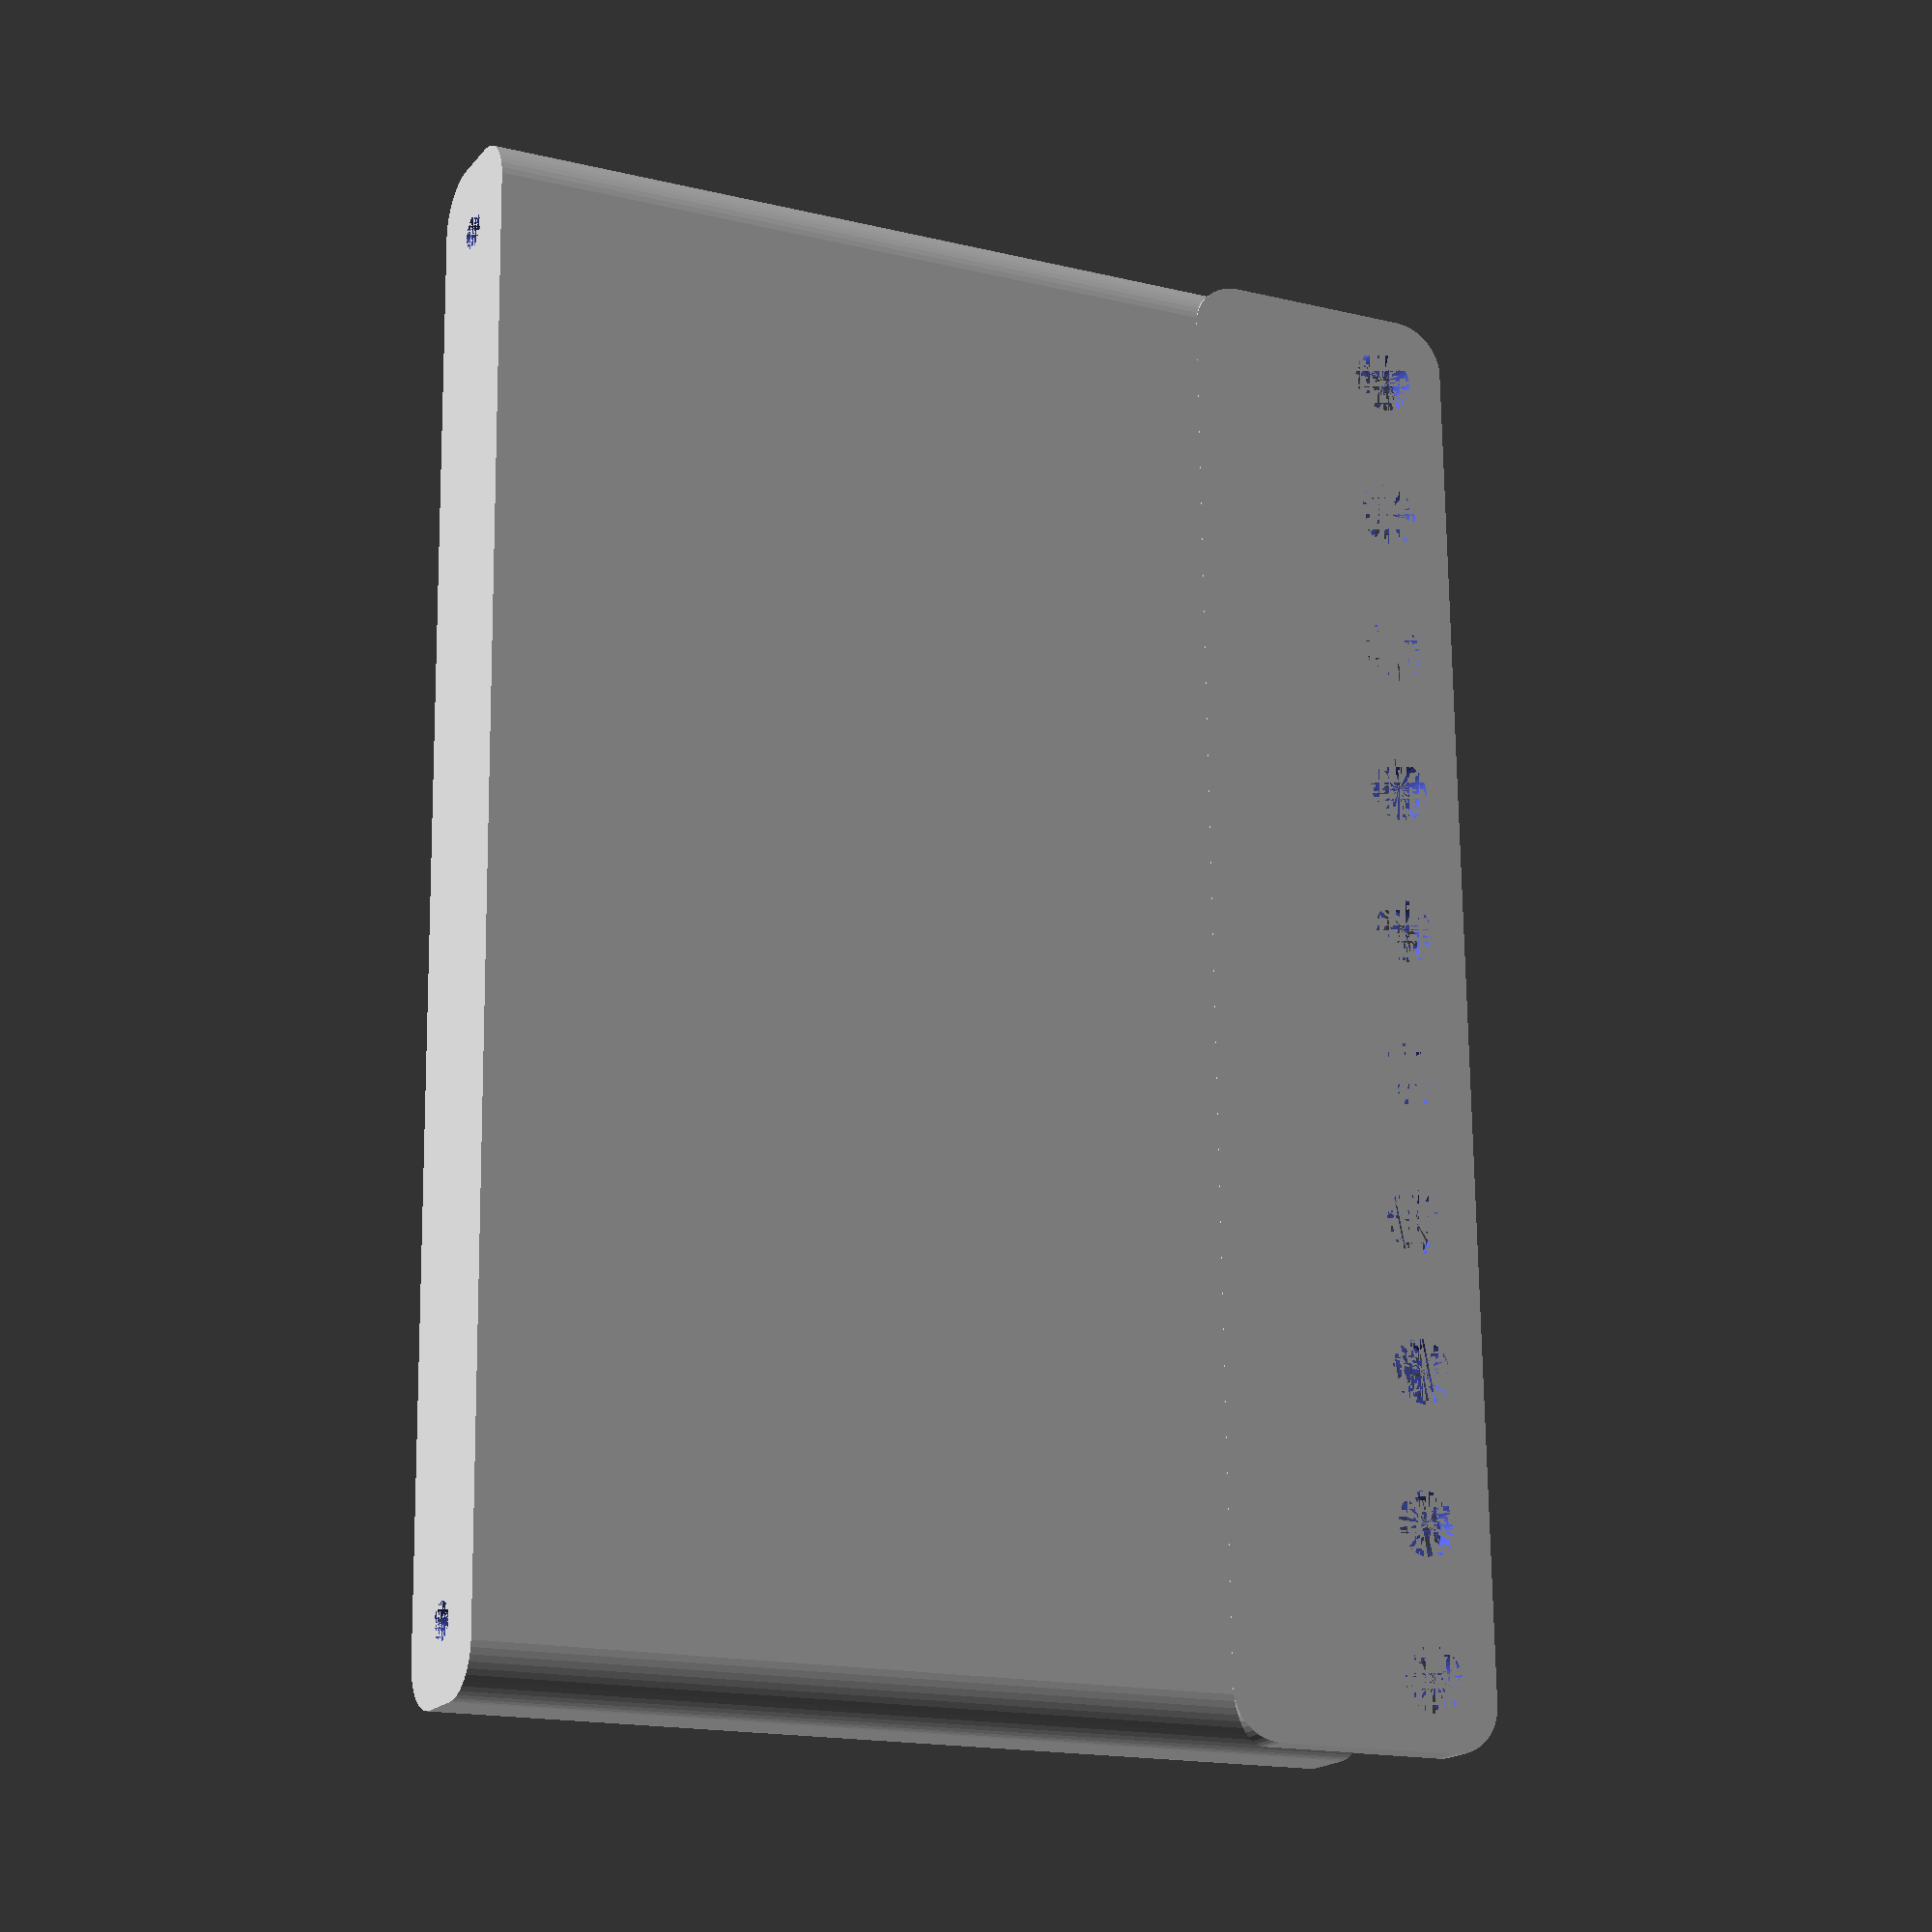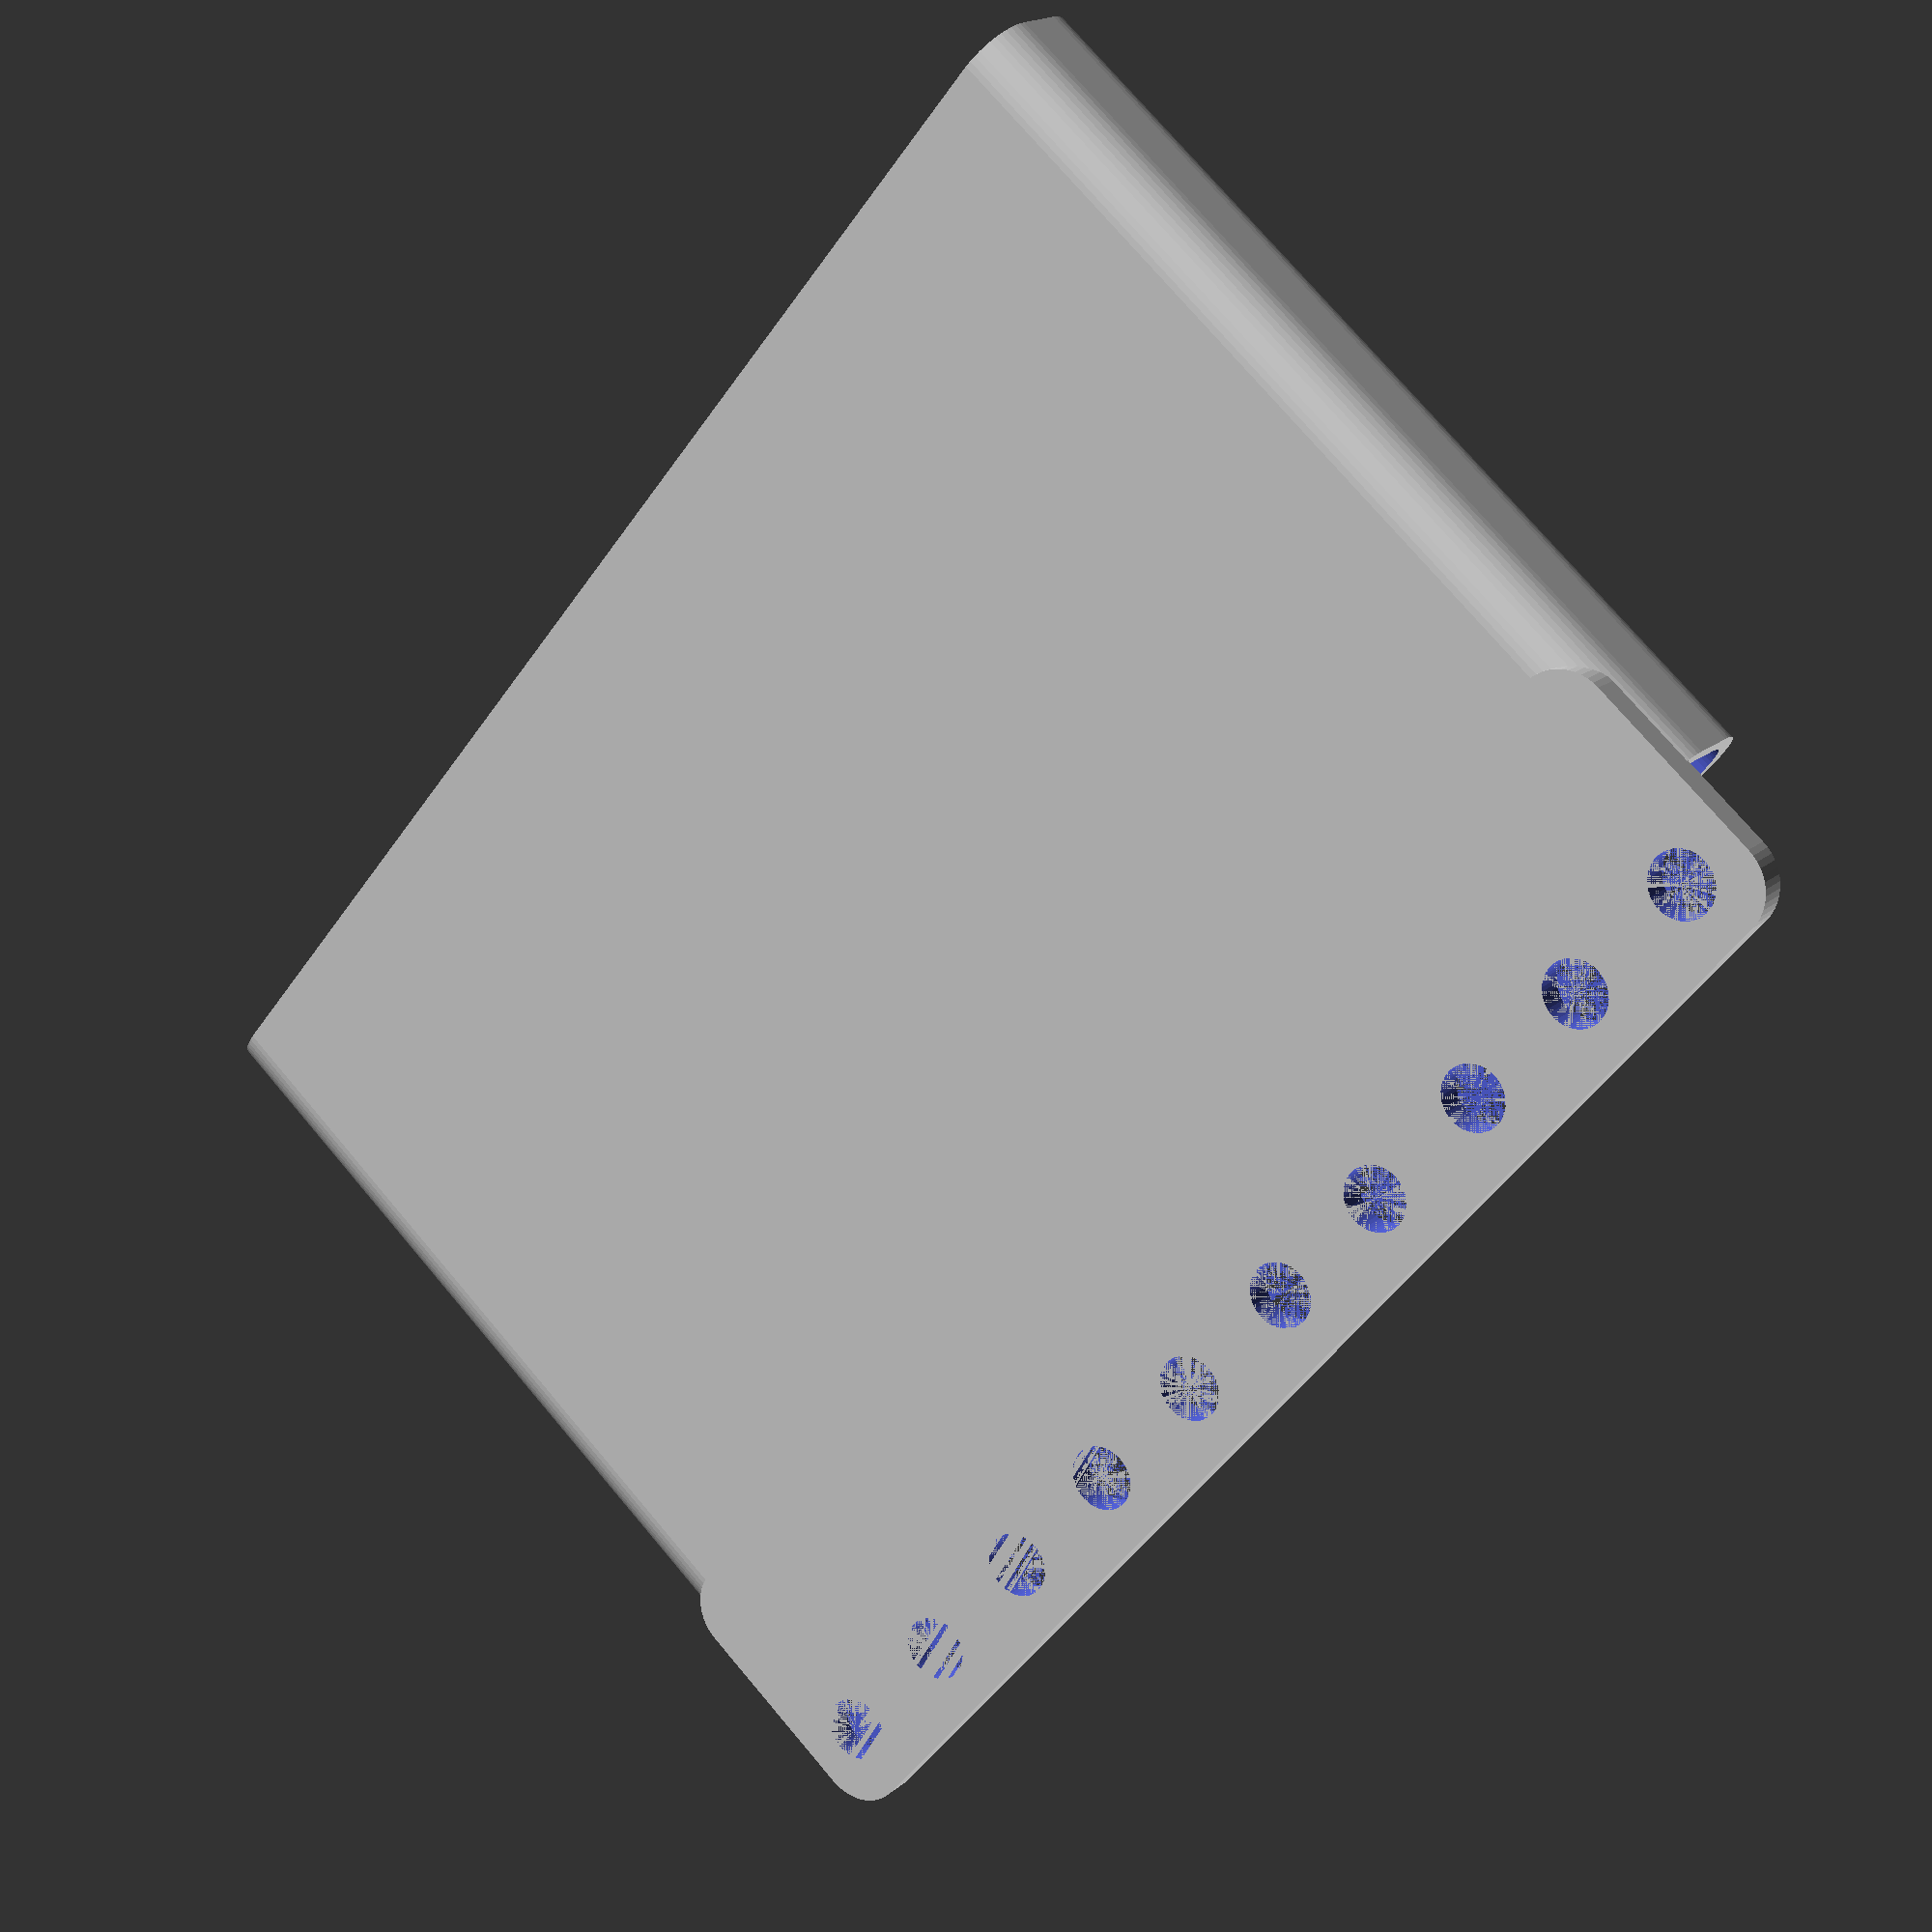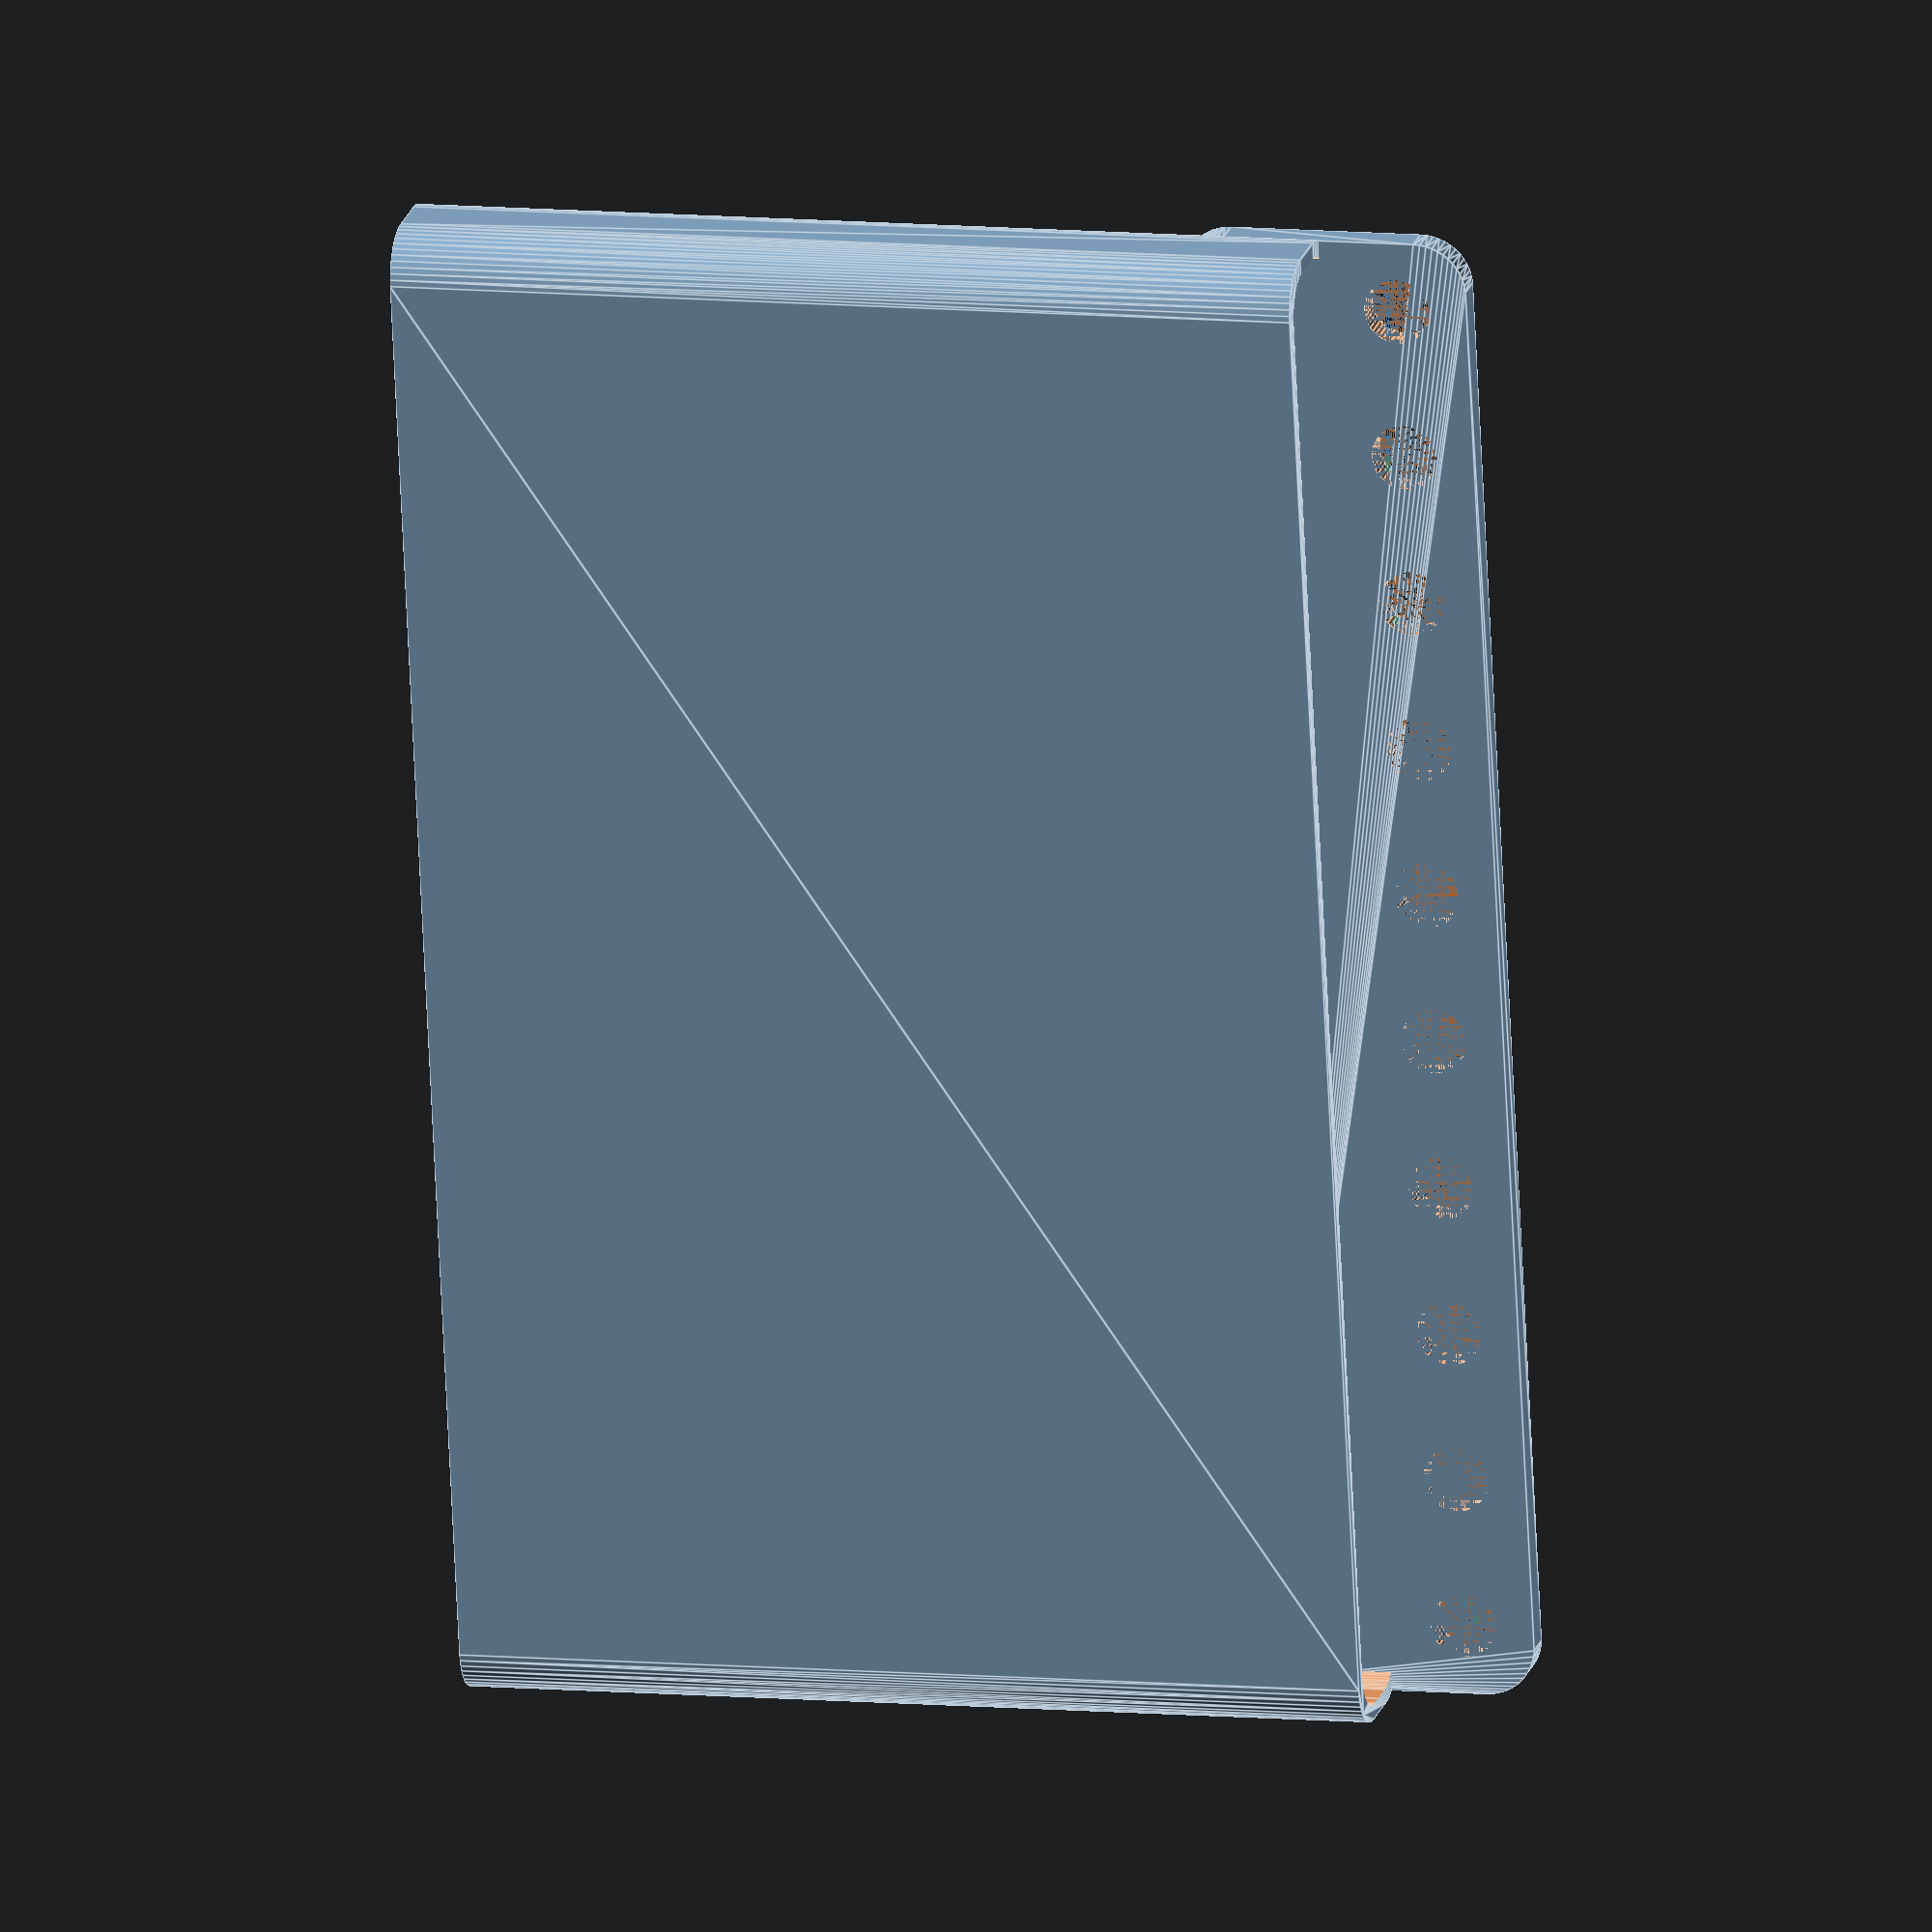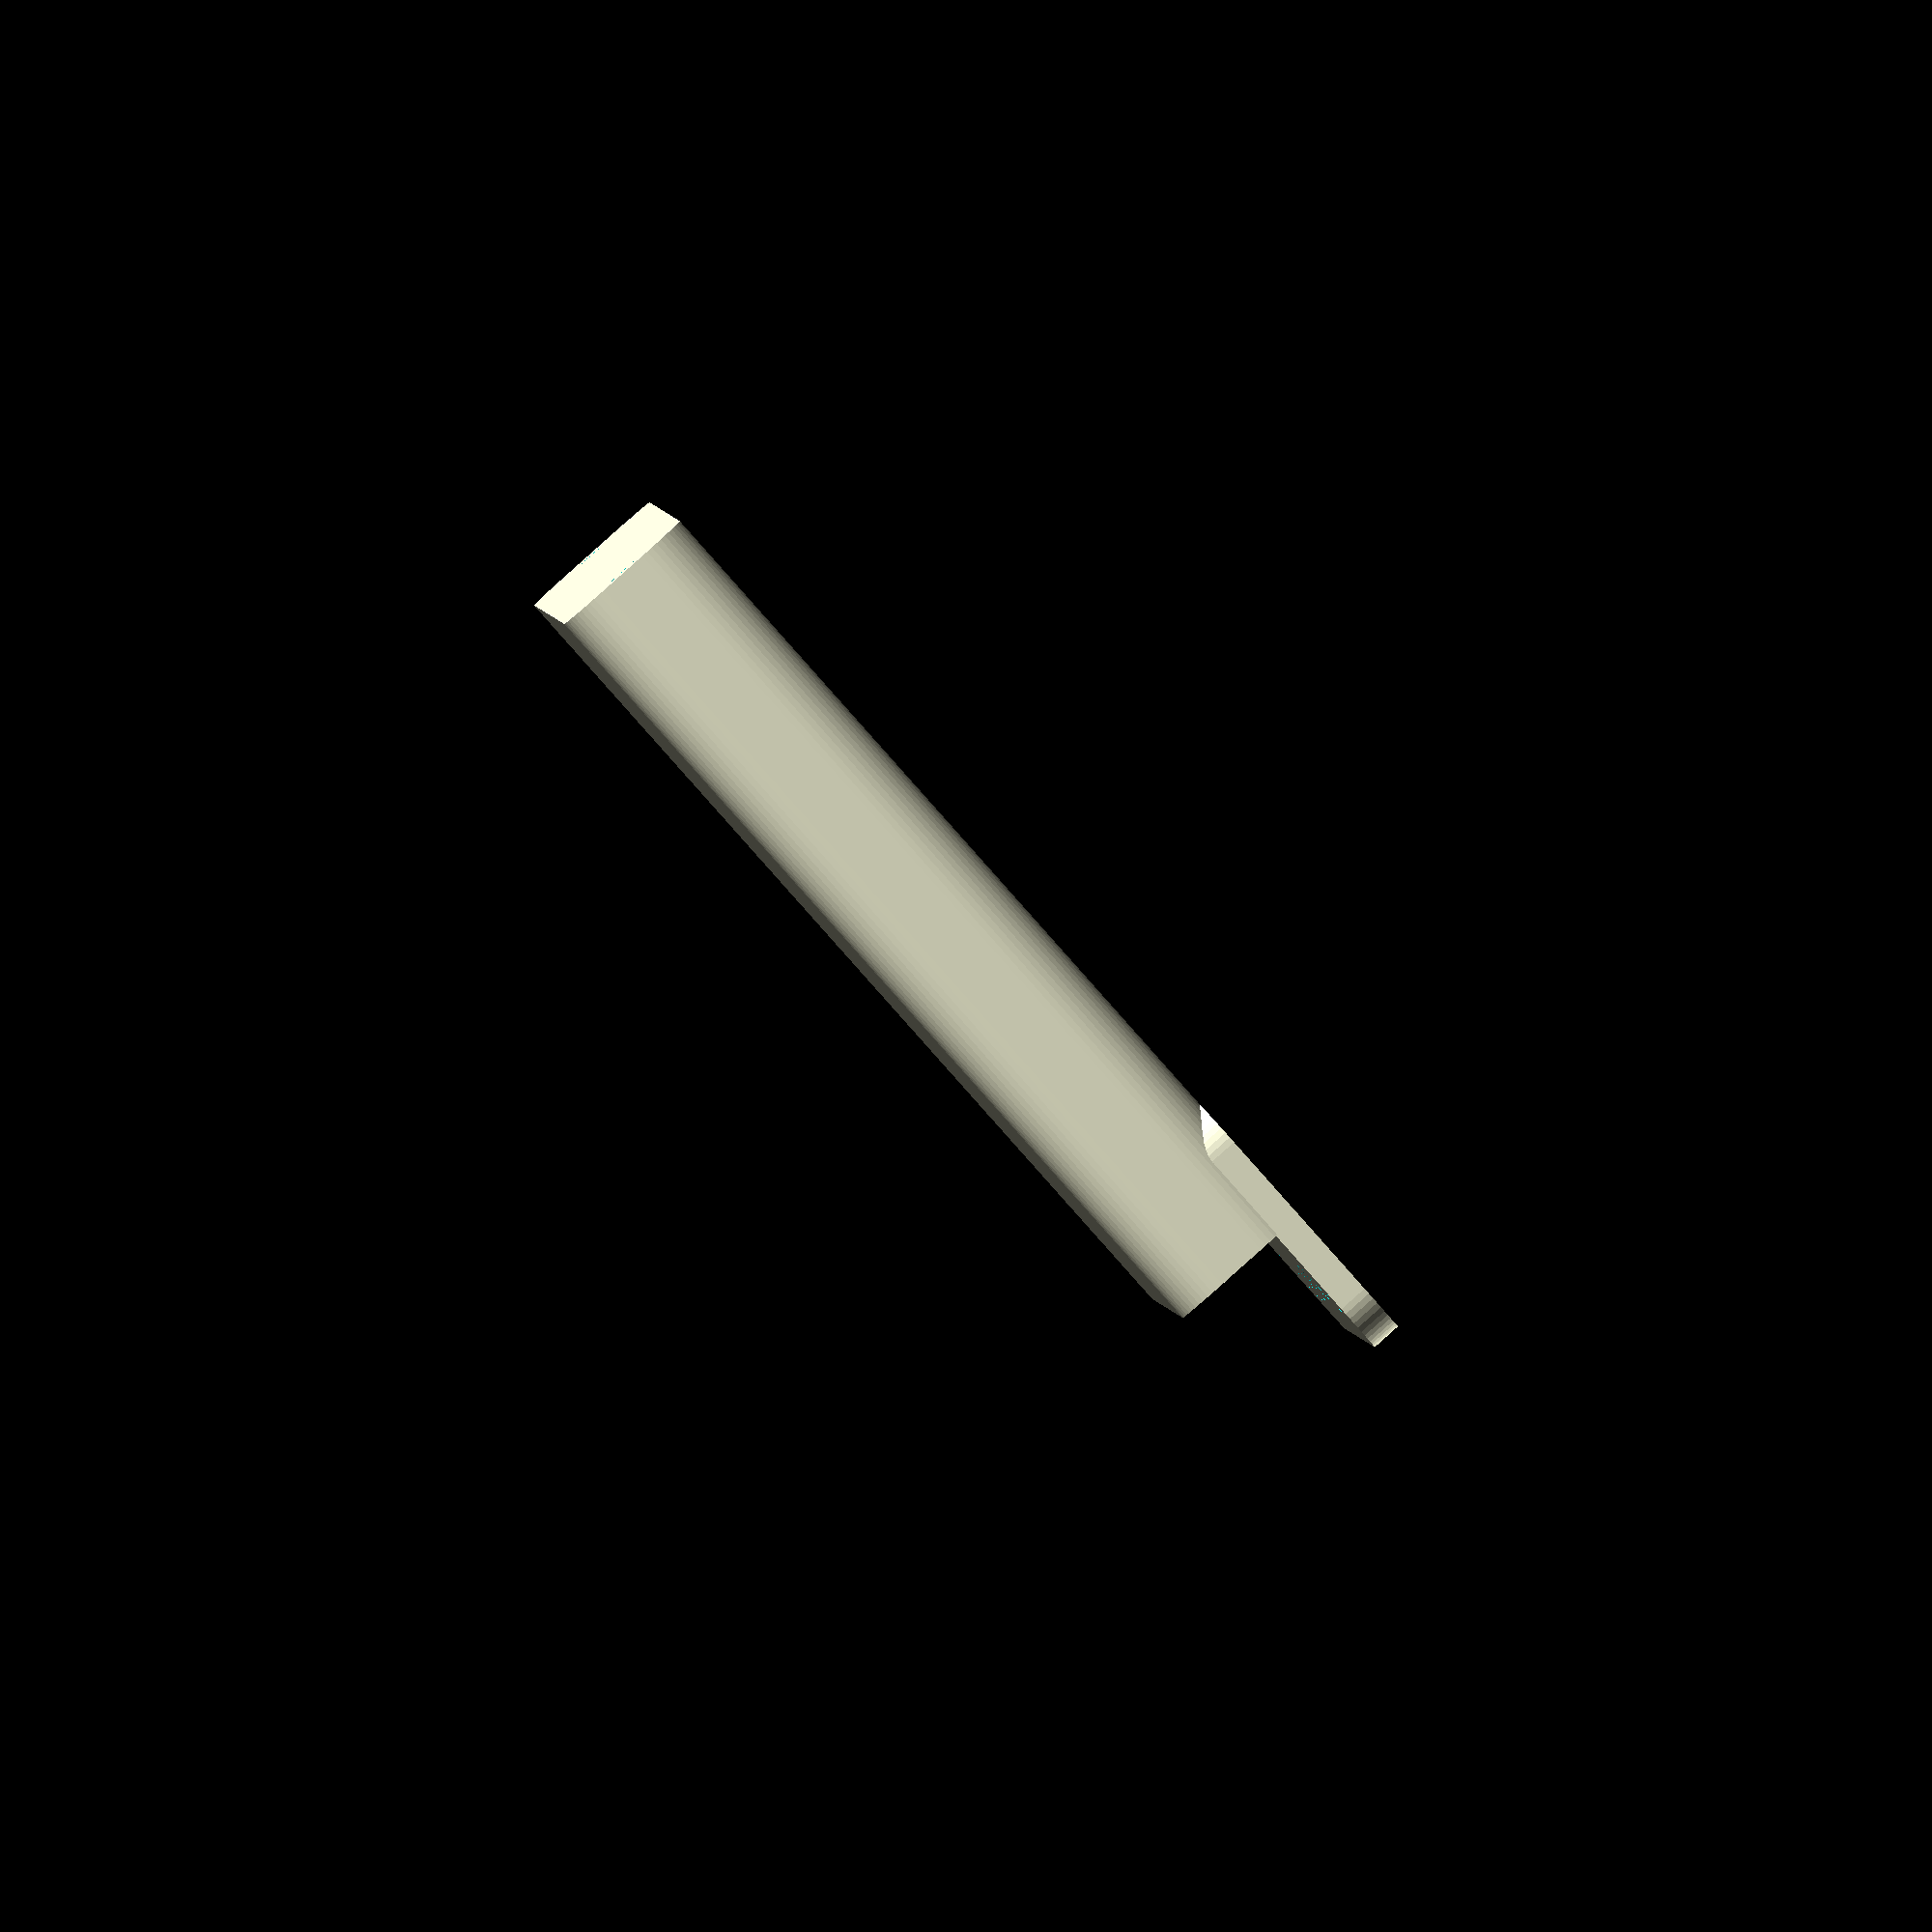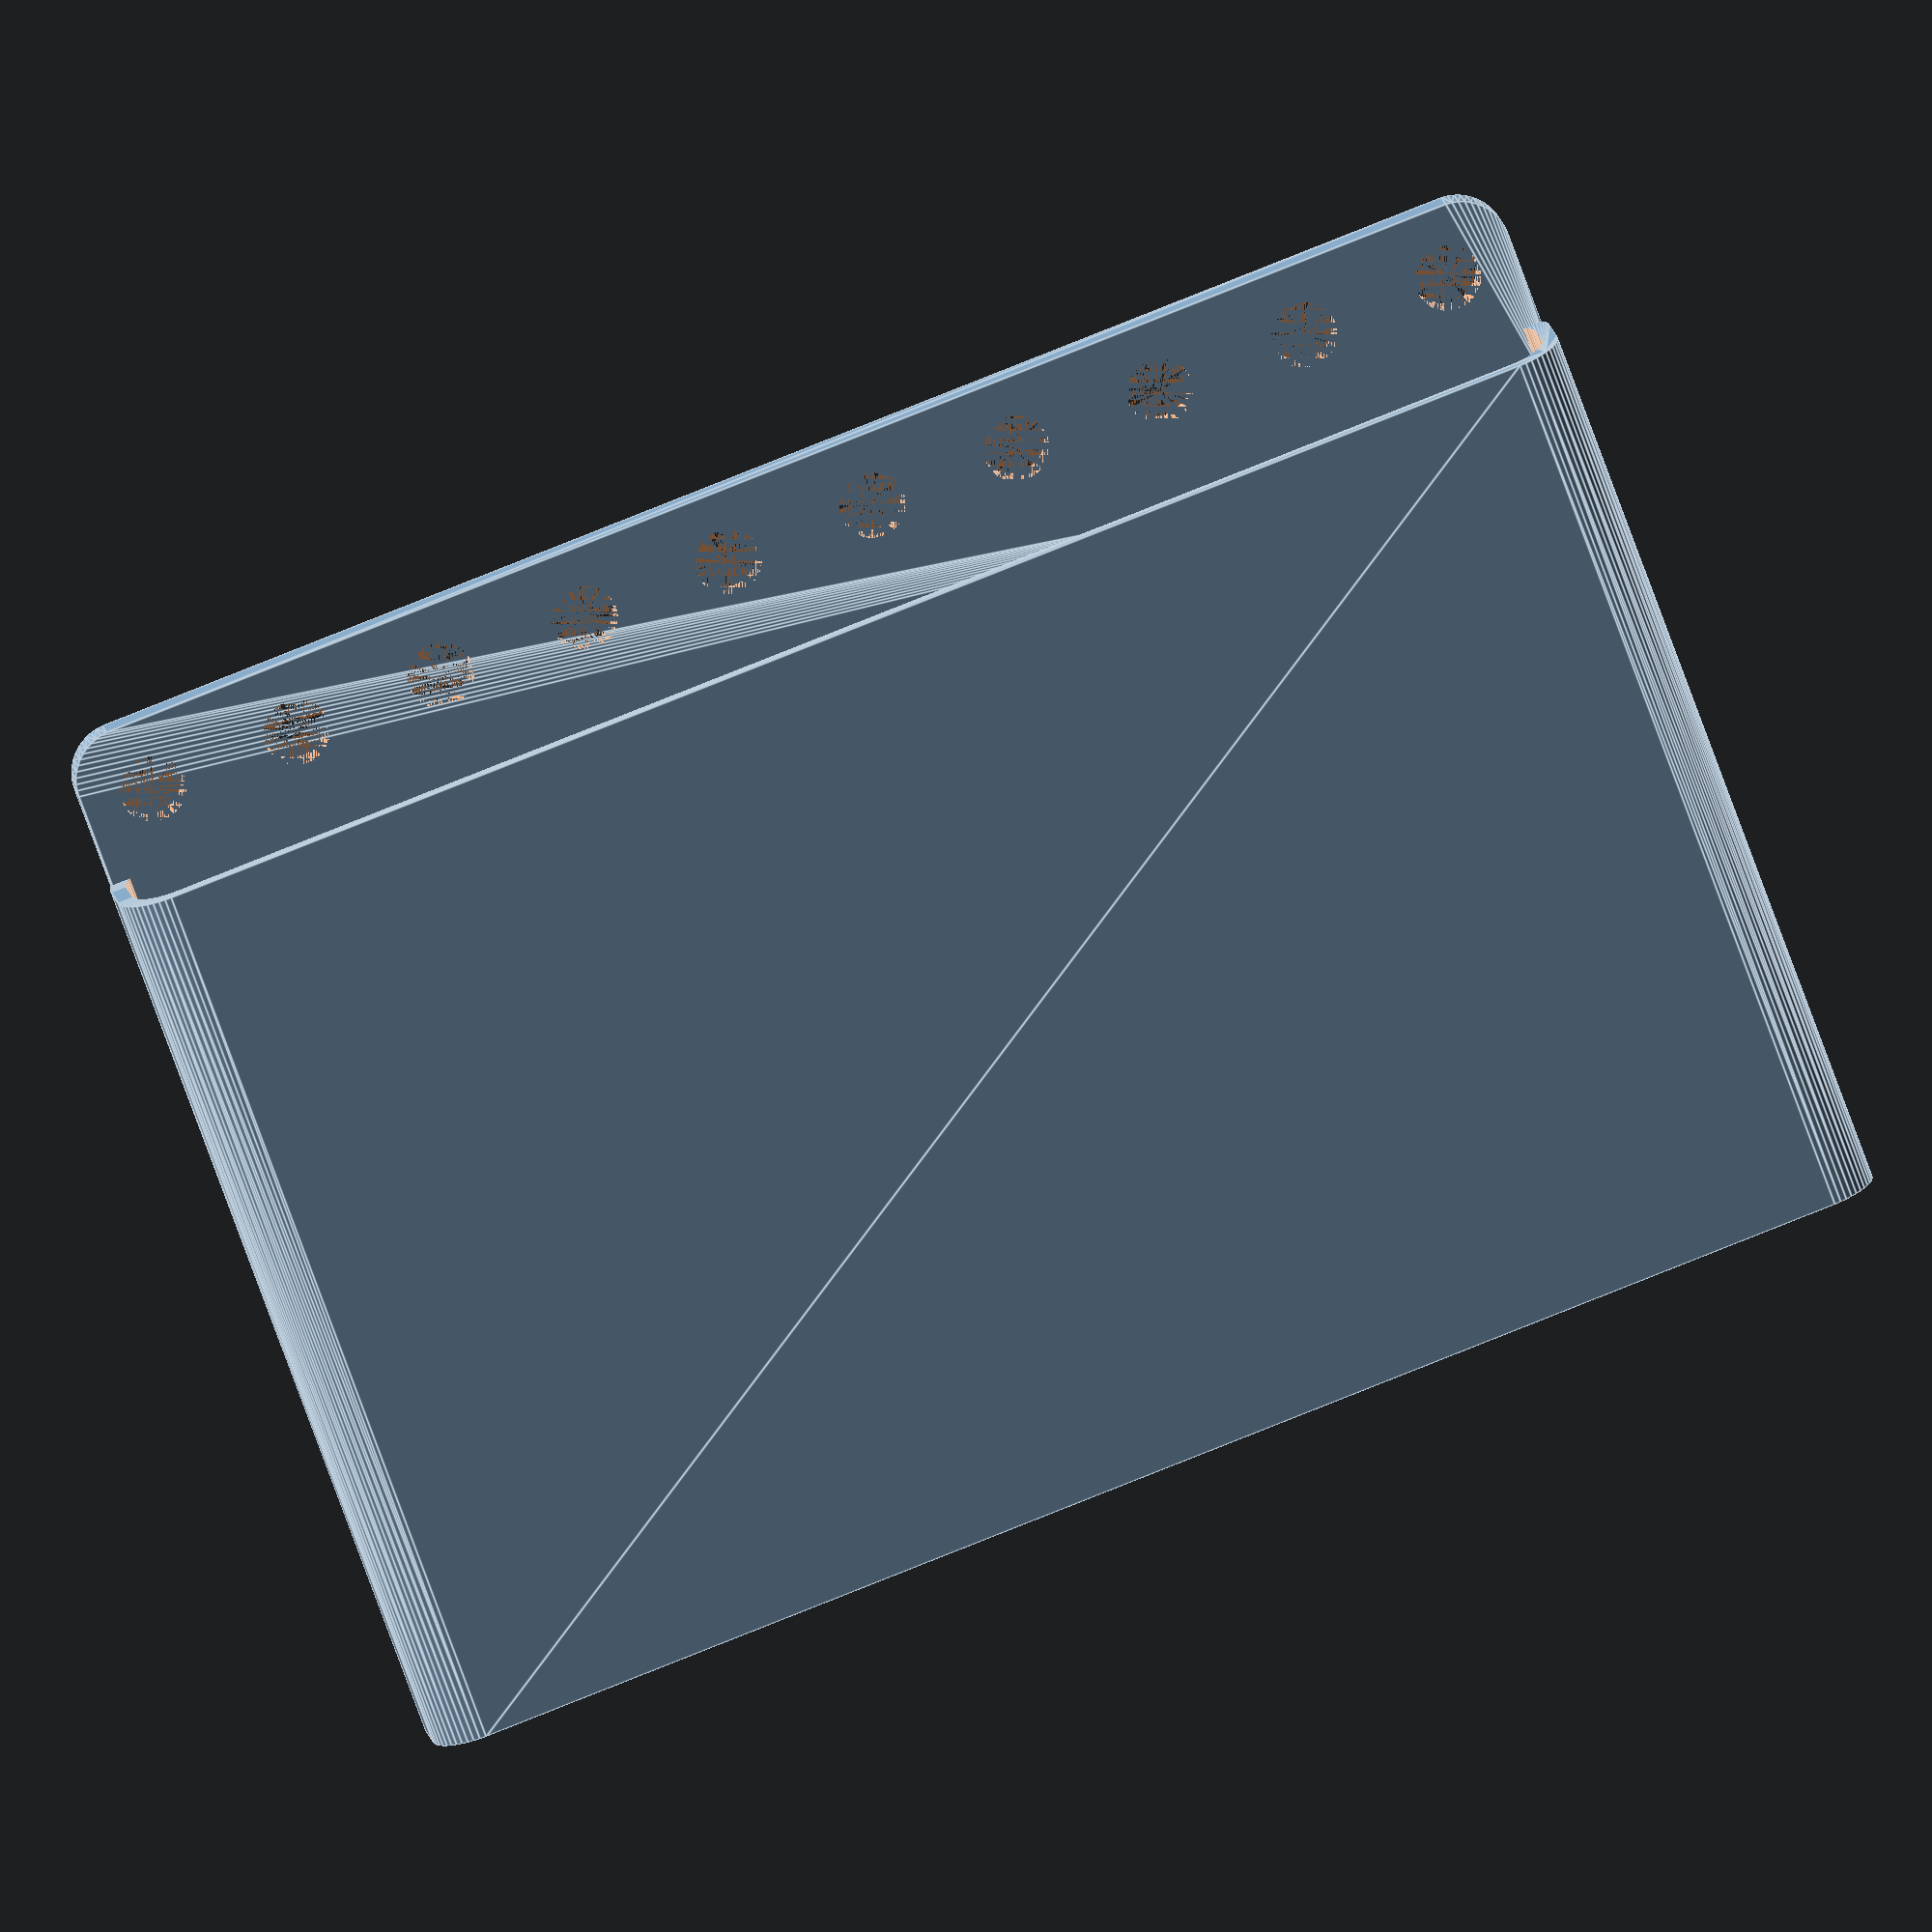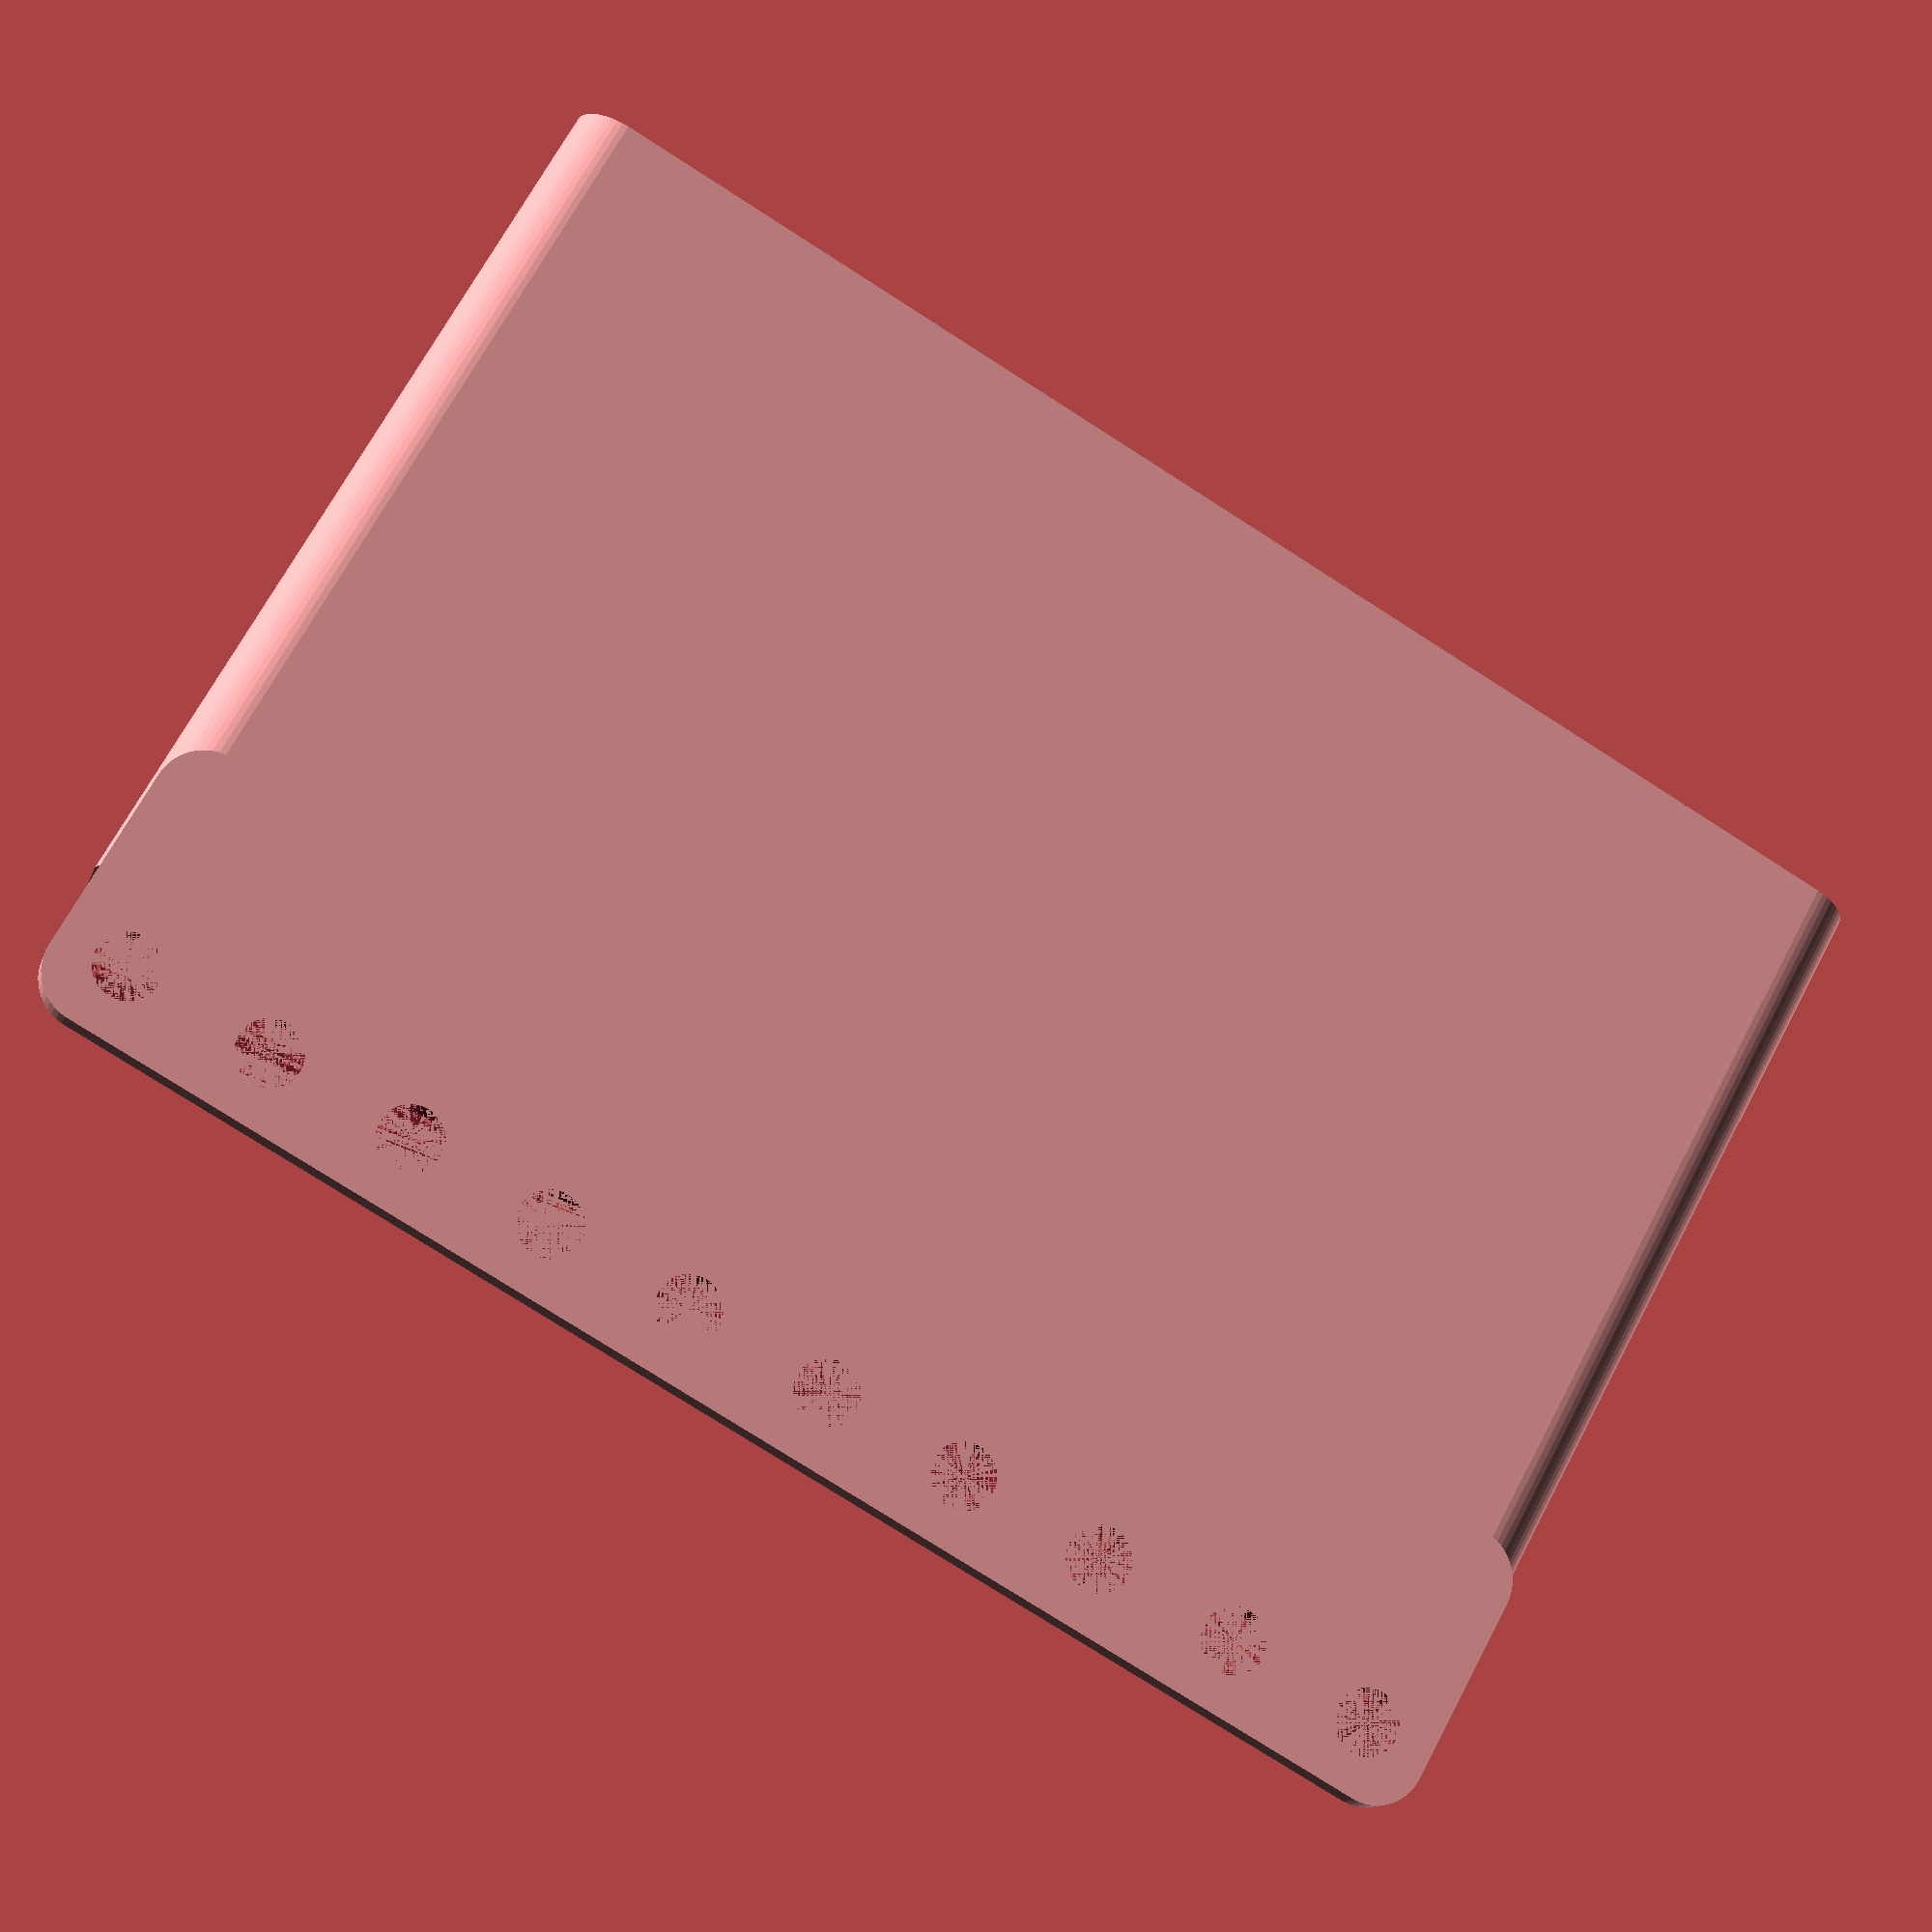
<openscad>
$fn = 50;


difference() {
	union() {
		difference() {
			union() {
				hull() {
					translate(v = [-70.0000000000, 2.5000000000, 0]) {
						cylinder(h = 90, r = 5);
					}
					translate(v = [70.0000000000, 2.5000000000, 0]) {
						cylinder(h = 90, r = 5);
					}
					translate(v = [-70.0000000000, -2.5000000000, 0]) {
						cylinder(h = 90, r = 5);
					}
					translate(v = [70.0000000000, -2.5000000000, 0]) {
						cylinder(h = 90, r = 5);
					}
				}
			}
			union() {
				translate(v = [-67.5000000000, 0.0000000000, 3]) {
					rotate(a = [0, 0, 0]) {
						difference() {
							union() {
								translate(v = [0, 0, -3.0000000000]) {
									cylinder(h = 3, r = 1.5000000000);
								}
								translate(v = [0, 0, -1.9000000000]) {
									cylinder(h = 1.9000000000, r1 = 1.8000000000, r2 = 3.6000000000);
								}
								cylinder(h = 250, r = 3.6000000000);
								translate(v = [0, 0, -3.0000000000]) {
									cylinder(h = 3, r = 1.8000000000);
								}
								translate(v = [0, 0, -3.0000000000]) {
									cylinder(h = 3, r = 1.5000000000);
								}
							}
							union();
						}
					}
				}
				translate(v = [67.5000000000, 0.0000000000, 3]) {
					rotate(a = [0, 0, 0]) {
						difference() {
							union() {
								translate(v = [0, 0, -3.0000000000]) {
									cylinder(h = 3, r = 1.5000000000);
								}
								translate(v = [0, 0, -1.9000000000]) {
									cylinder(h = 1.9000000000, r1 = 1.8000000000, r2 = 3.6000000000);
								}
								cylinder(h = 250, r = 3.6000000000);
								translate(v = [0, 0, -3.0000000000]) {
									cylinder(h = 3, r = 1.8000000000);
								}
								translate(v = [0, 0, -3.0000000000]) {
									cylinder(h = 3, r = 1.5000000000);
								}
							}
							union();
						}
					}
				}
				translate(v = [-67.5000000000, 0.0000000000, 3]) {
					rotate(a = [0, 0, 0]) {
						difference() {
							union() {
								translate(v = [0, 0, -3.0000000000]) {
									cylinder(h = 3, r = 1.5000000000);
								}
								translate(v = [0, 0, -1.9000000000]) {
									cylinder(h = 1.9000000000, r1 = 1.8000000000, r2 = 3.6000000000);
								}
								cylinder(h = 250, r = 3.6000000000);
								translate(v = [0, 0, -3.0000000000]) {
									cylinder(h = 3, r = 1.8000000000);
								}
								translate(v = [0, 0, -3.0000000000]) {
									cylinder(h = 3, r = 1.5000000000);
								}
							}
							union();
						}
					}
				}
				translate(v = [67.5000000000, 0.0000000000, 3]) {
					rotate(a = [0, 0, 0]) {
						difference() {
							union() {
								translate(v = [0, 0, -3.0000000000]) {
									cylinder(h = 3, r = 1.5000000000);
								}
								translate(v = [0, 0, -1.9000000000]) {
									cylinder(h = 1.9000000000, r1 = 1.8000000000, r2 = 3.6000000000);
								}
								cylinder(h = 250, r = 3.6000000000);
								translate(v = [0, 0, -3.0000000000]) {
									cylinder(h = 3, r = 1.8000000000);
								}
								translate(v = [0, 0, -3.0000000000]) {
									cylinder(h = 3, r = 1.5000000000);
								}
							}
							union();
						}
					}
				}
				translate(v = [0, 0, 2.9925000000]) {
					hull() {
						union() {
							translate(v = [-69.5000000000, 2.0000000000, 4]) {
								cylinder(h = 127, r = 4);
							}
							translate(v = [-69.5000000000, 2.0000000000, 4]) {
								sphere(r = 4);
							}
							translate(v = [-69.5000000000, 2.0000000000, 131]) {
								sphere(r = 4);
							}
						}
						union() {
							translate(v = [69.5000000000, 2.0000000000, 4]) {
								cylinder(h = 127, r = 4);
							}
							translate(v = [69.5000000000, 2.0000000000, 4]) {
								sphere(r = 4);
							}
							translate(v = [69.5000000000, 2.0000000000, 131]) {
								sphere(r = 4);
							}
						}
						union() {
							translate(v = [-69.5000000000, -2.0000000000, 4]) {
								cylinder(h = 127, r = 4);
							}
							translate(v = [-69.5000000000, -2.0000000000, 4]) {
								sphere(r = 4);
							}
							translate(v = [-69.5000000000, -2.0000000000, 131]) {
								sphere(r = 4);
							}
						}
						union() {
							translate(v = [69.5000000000, -2.0000000000, 4]) {
								cylinder(h = 127, r = 4);
							}
							translate(v = [69.5000000000, -2.0000000000, 4]) {
								sphere(r = 4);
							}
							translate(v = [69.5000000000, -2.0000000000, 131]) {
								sphere(r = 4);
							}
						}
					}
				}
			}
		}
		union() {
			translate(v = [0, 7.5000000000, 90]) {
				rotate(a = [90, 0, 0]) {
					hull() {
						translate(v = [-69.5000000000, 9.5000000000, 0]) {
							cylinder(h = 3, r = 5);
						}
						translate(v = [69.5000000000, 9.5000000000, 0]) {
							cylinder(h = 3, r = 5);
						}
						translate(v = [-69.5000000000, -9.5000000000, 0]) {
							cylinder(h = 3, r = 5);
						}
						translate(v = [69.5000000000, -9.5000000000, 0]) {
							cylinder(h = 3, r = 5);
						}
					}
				}
			}
		}
	}
	union() {
		translate(v = [0, 0, 2.9925000000]) {
			hull() {
				union() {
					translate(v = [-71.5000000000, 4.0000000000, 2]) {
						cylinder(h = 71, r = 2);
					}
					translate(v = [-71.5000000000, 4.0000000000, 2]) {
						sphere(r = 2);
					}
					translate(v = [-71.5000000000, 4.0000000000, 73]) {
						sphere(r = 2);
					}
				}
				union() {
					translate(v = [71.5000000000, 4.0000000000, 2]) {
						cylinder(h = 71, r = 2);
					}
					translate(v = [71.5000000000, 4.0000000000, 2]) {
						sphere(r = 2);
					}
					translate(v = [71.5000000000, 4.0000000000, 73]) {
						sphere(r = 2);
					}
				}
				union() {
					translate(v = [-71.5000000000, -4.0000000000, 2]) {
						cylinder(h = 71, r = 2);
					}
					translate(v = [-71.5000000000, -4.0000000000, 2]) {
						sphere(r = 2);
					}
					translate(v = [-71.5000000000, -4.0000000000, 73]) {
						sphere(r = 2);
					}
				}
				union() {
					translate(v = [71.5000000000, -4.0000000000, 2]) {
						cylinder(h = 71, r = 2);
					}
					translate(v = [71.5000000000, -4.0000000000, 2]) {
						sphere(r = 2);
					}
					translate(v = [71.5000000000, -4.0000000000, 73]) {
						sphere(r = 2);
					}
				}
			}
		}
		translate(v = [-67.5000000000, 7.5000000000, 97.5000000000]) {
			rotate(a = [90, 0, 0]) {
				cylinder(h = 3, r = 3.2500000000);
			}
		}
		translate(v = [-52.5000000000, 7.5000000000, 97.5000000000]) {
			rotate(a = [90, 0, 0]) {
				cylinder(h = 3, r = 3.2500000000);
			}
		}
		translate(v = [-37.5000000000, 7.5000000000, 97.5000000000]) {
			rotate(a = [90, 0, 0]) {
				cylinder(h = 3, r = 3.2500000000);
			}
		}
		translate(v = [-22.5000000000, 7.5000000000, 97.5000000000]) {
			rotate(a = [90, 0, 0]) {
				cylinder(h = 3, r = 3.2500000000);
			}
		}
		translate(v = [-7.5000000000, 7.5000000000, 97.5000000000]) {
			rotate(a = [90, 0, 0]) {
				cylinder(h = 3, r = 3.2500000000);
			}
		}
		translate(v = [7.5000000000, 7.5000000000, 97.5000000000]) {
			rotate(a = [90, 0, 0]) {
				cylinder(h = 3, r = 3.2500000000);
			}
		}
		translate(v = [22.5000000000, 7.5000000000, 97.5000000000]) {
			rotate(a = [90, 0, 0]) {
				cylinder(h = 3, r = 3.2500000000);
			}
		}
		translate(v = [37.5000000000, 7.5000000000, 97.5000000000]) {
			rotate(a = [90, 0, 0]) {
				cylinder(h = 3, r = 3.2500000000);
			}
		}
		translate(v = [52.5000000000, 7.5000000000, 97.5000000000]) {
			rotate(a = [90, 0, 0]) {
				cylinder(h = 3, r = 3.2500000000);
			}
		}
		translate(v = [67.5000000000, 7.5000000000, 97.5000000000]) {
			rotate(a = [90, 0, 0]) {
				cylinder(h = 3, r = 3.2500000000);
			}
		}
		translate(v = [67.5000000000, 7.5000000000, 97.5000000000]) {
			rotate(a = [90, 0, 0]) {
				cylinder(h = 3, r = 3.2500000000);
			}
		}
	}
}
</openscad>
<views>
elev=16.6 azim=271.3 roll=243.7 proj=p view=solid
elev=105.3 azim=134.7 roll=220.2 proj=p view=solid
elev=351.1 azim=79.1 roll=284.6 proj=o view=edges
elev=268.2 azim=91.6 roll=318.3 proj=o view=solid
elev=253.6 azim=170.7 roll=160.2 proj=o view=edges
elev=111.6 azim=197.6 roll=152.1 proj=p view=solid
</views>
